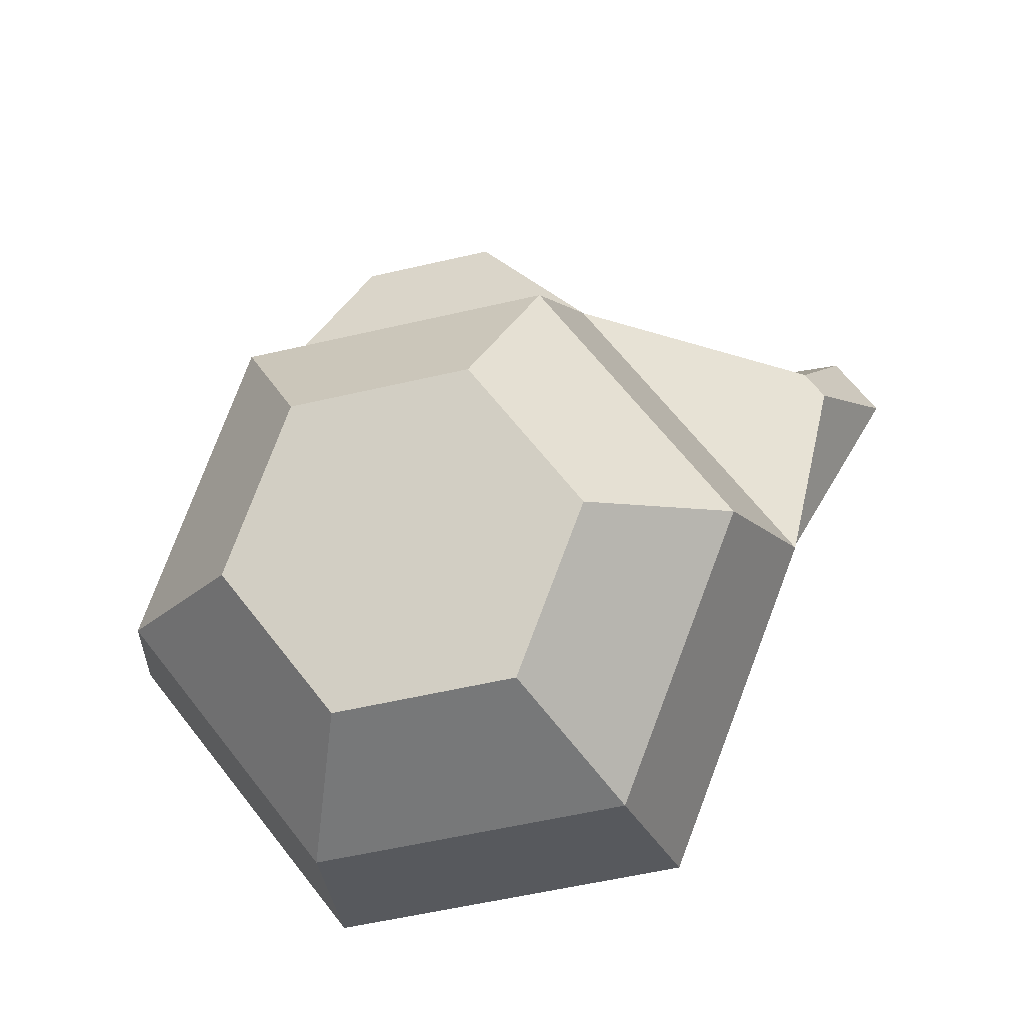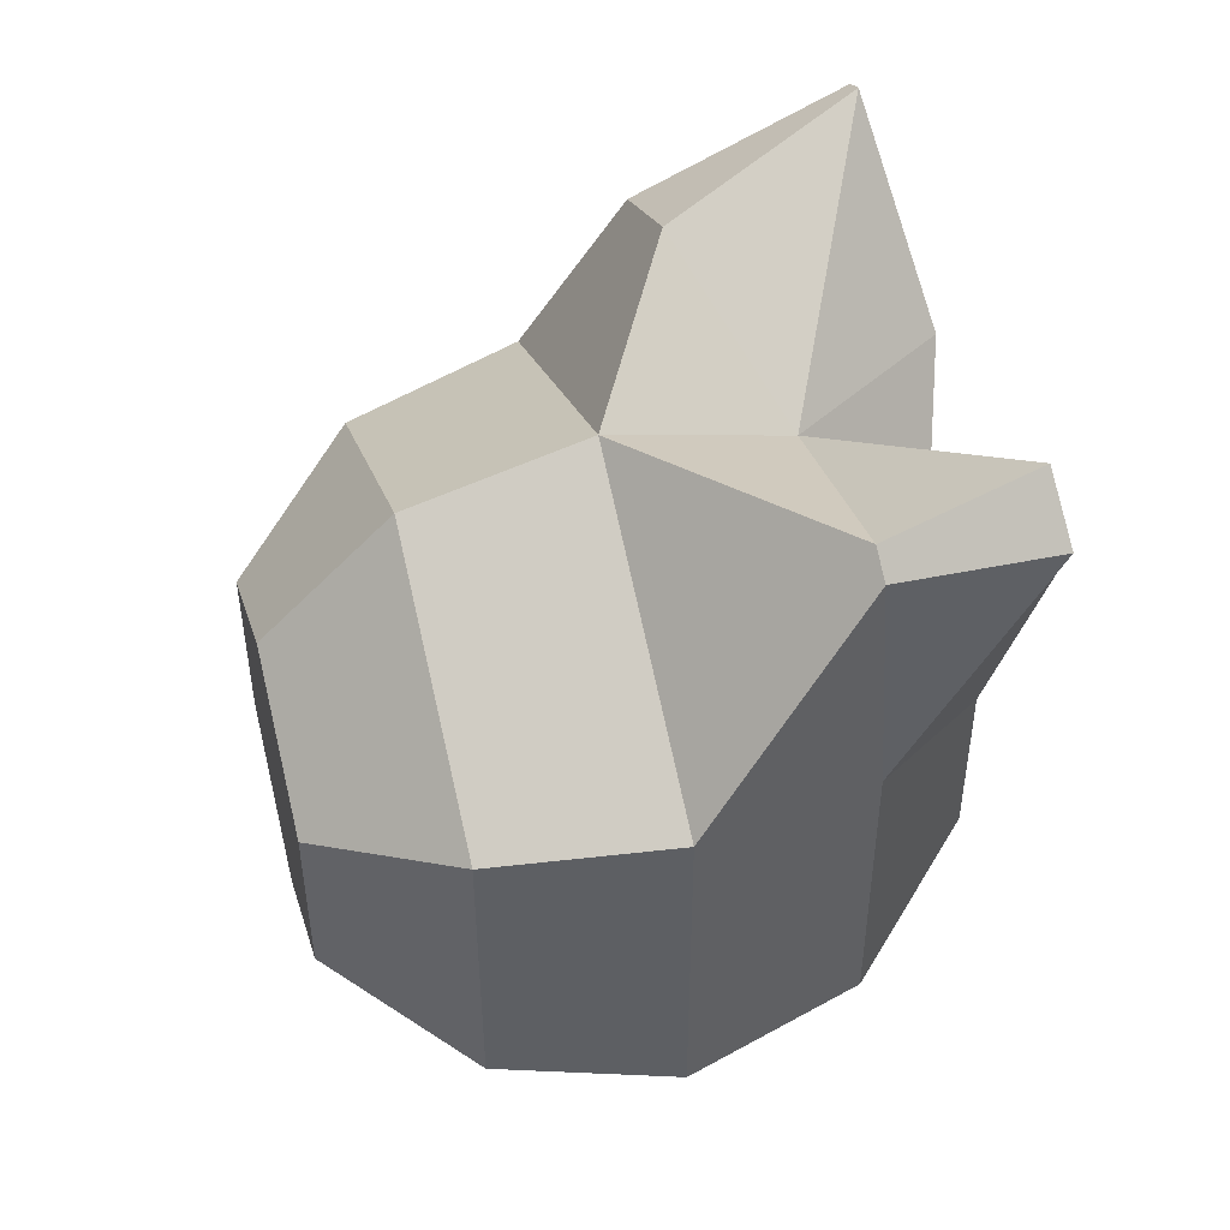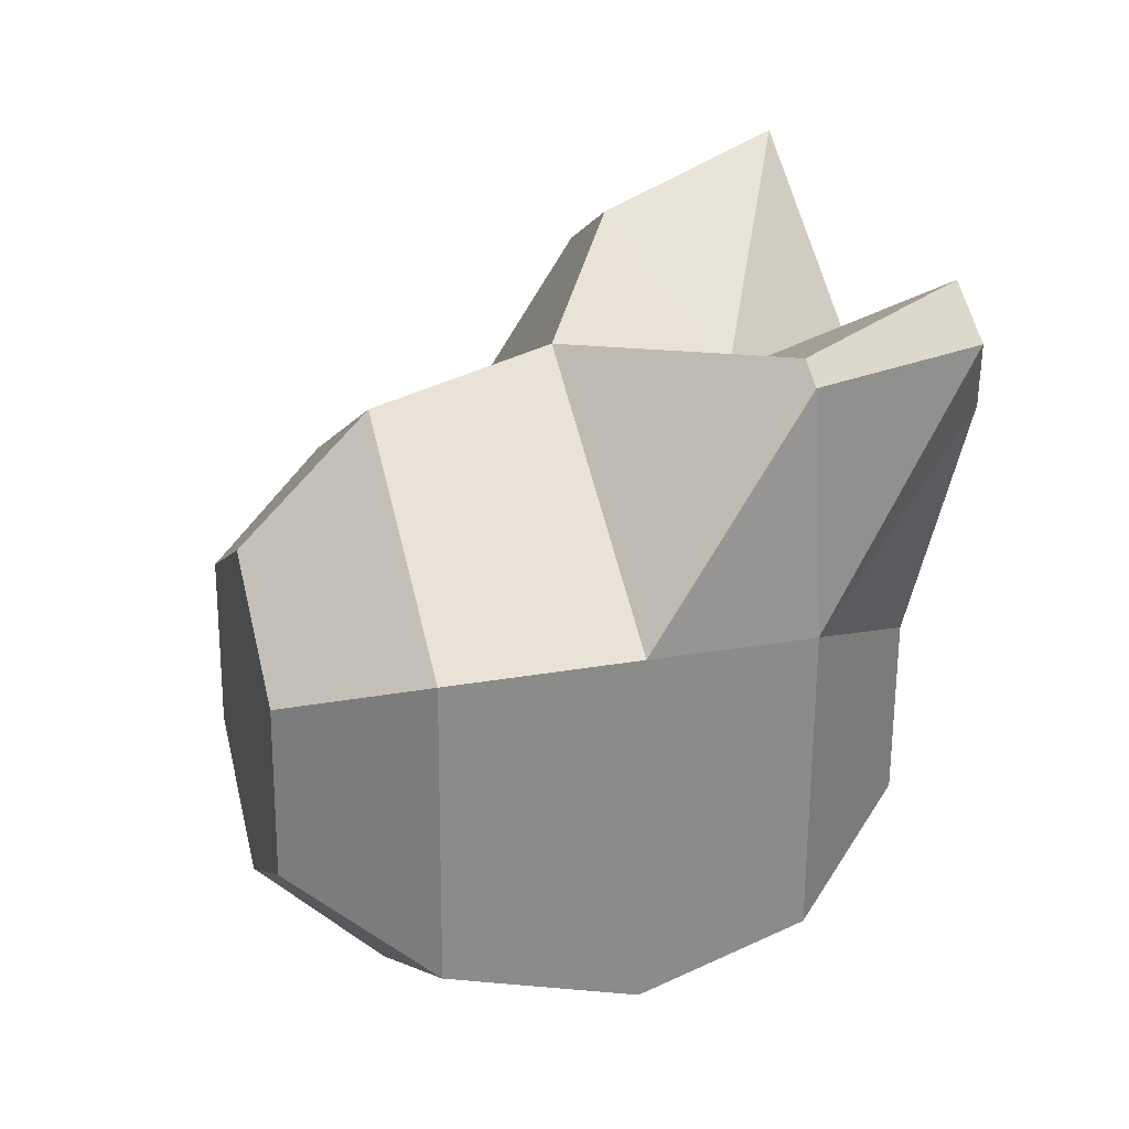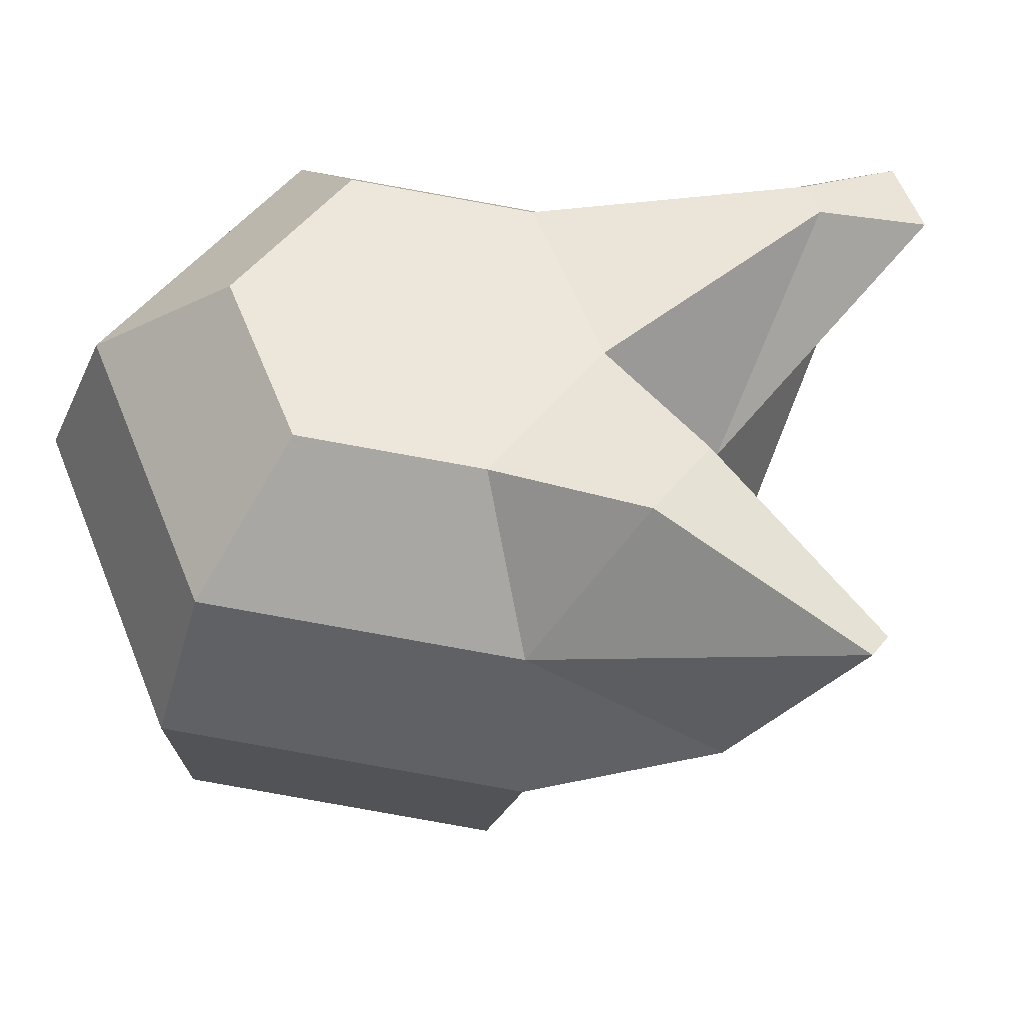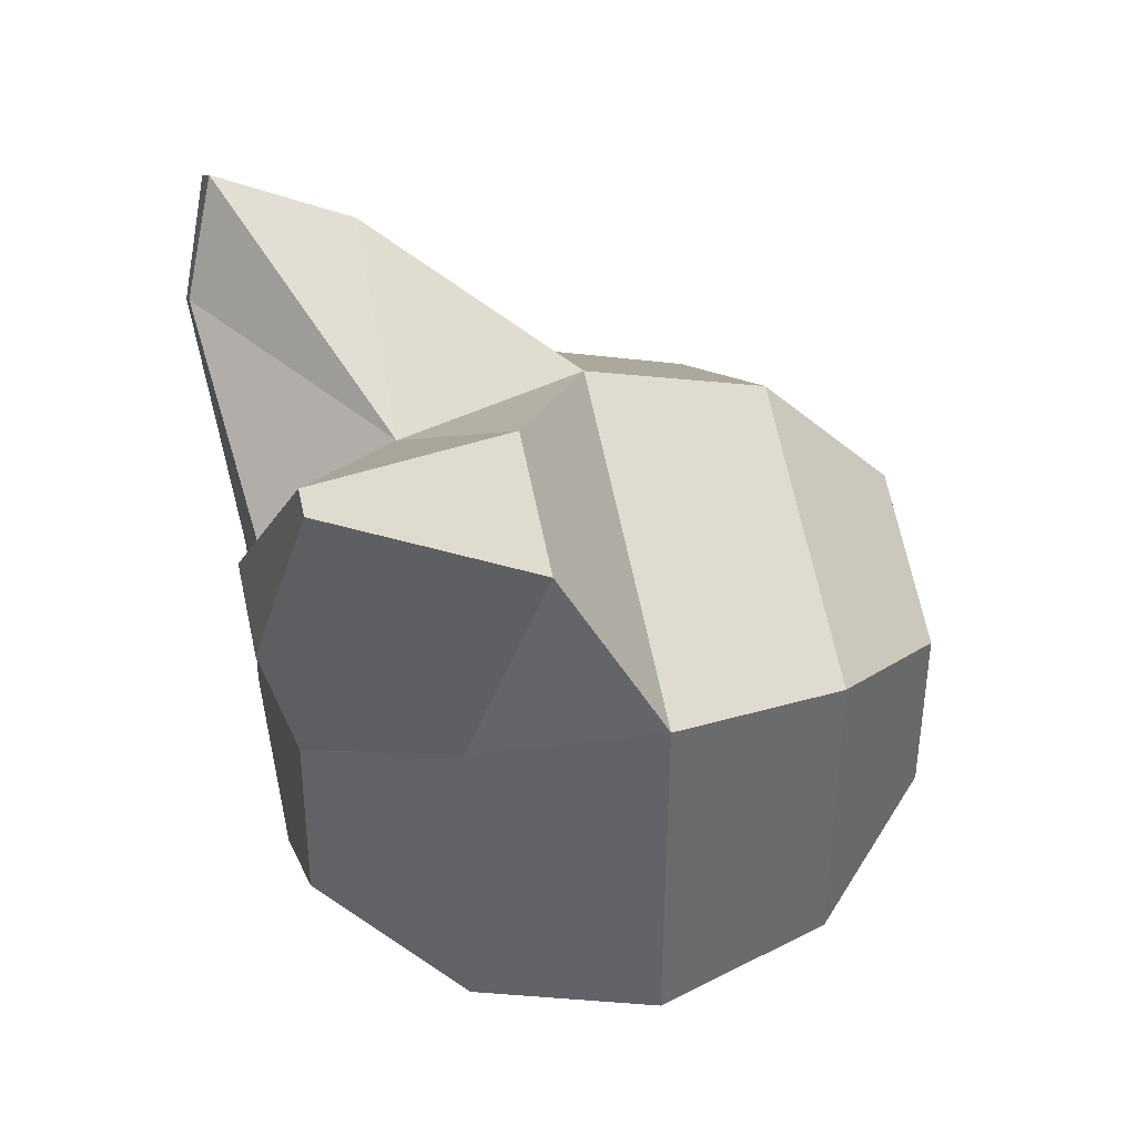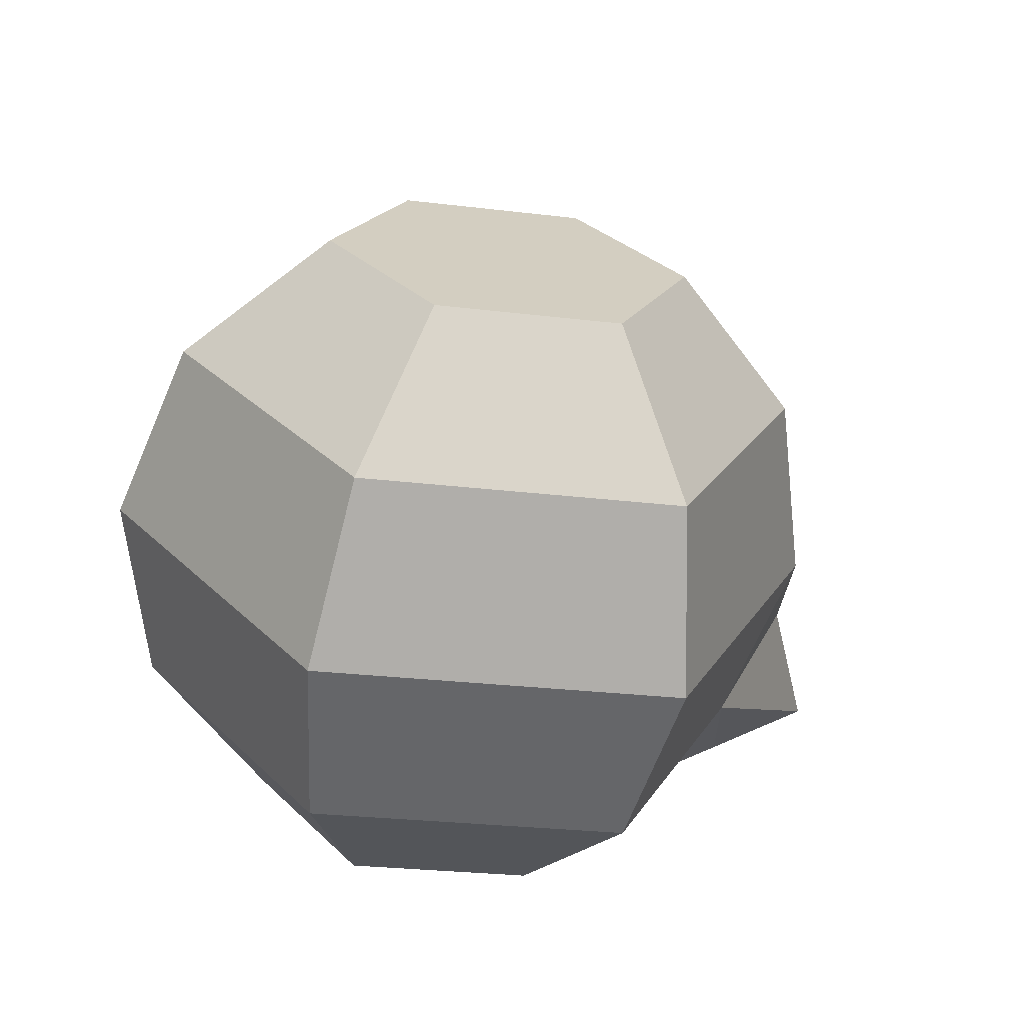
<metadata>
{"format":"obj","ext":"obj","renderer":"f3d","projection":"perspective","resolution":1024,"background":"white","views":[{"elev":-21.7,"azim":8.4,"up":"+Z"},{"elev":26.3,"azim":74.0,"up":"+Z"},{"elev":3.5,"azim":72.7,"up":"+Z"},{"elev":55.8,"azim":-59.9,"up":"+Y"},{"elev":62.1,"azim":-105.6,"up":"+Z"},{"elev":-71.3,"azim":-10.9,"up":"+Z"}]}
</metadata>
<code>
v -0.4289 0.5276 0.3564
v -0.4347 0.5153 0.3422
v -0.4374 0.497 0.3356
v -0.4363 0.4776 0.3383
v -0.4317 0.4623 0.3497
v -0.4102 0.5266 0.3589
v -0.4022 0.5135 0.3466
v -0.3999 0.495 0.3406
v -0.4038 0.4758 0.3427
v -0.4129 0.4613 0.3522
v -0.3857 0.4908 0.3755
v -0.3915 0.4723 0.3729
v -0.4058 0.4592 0.3697
v -0.4147 0.5235 0.3913
v -0.409 0.4887 0.4054
v -0.4116 0.4705 0.3988
v -0.4174 0.4582 0.3846
v -0.4335 0.5245 0.3887
v -0.4426 0.5099 0.3983
v -0.4465 0.4908 0.4003
v -0.4441 0.4723 0.3944
v -0.4362 0.4592 0.3821
v -0.4406 0.5266 0.3713
v -0.4549 0.5135 0.368
v -0.4607 0.495 0.3654
v -0.4565 0.4758 0.3642
v -0.4433 0.4613 0.3646
v -0.4031 0.5245 0.3763
v -0.3899 0.5099 0.3768
v -0.4101 0.5081 0.4026
v -0.4283 0.5198 0.4295
v -0.4309 0.5199 0.4291
v -0.4215 0.5261 0.4066
v -0.4221 0.4987 0.4197
v -0.4308 0.5266 0.4053
v -0.4365 0.4995 0.4178
v -0.3753 0.52 0.4048
v -0.38 0.5195 0.4109
v -0.3858 0.5245 0.3992
v -0.3817 0.5061 0.4008
v -0.388 0.5243 0.402
v -0.3838 0.5059 0.4036
f 17 27 5
f 3 9 4
f 1 7 2
f 5 9 10
f 2 8 3
f 6 29 7
f 9 13 10
f 7 11 8
f 1 28 6
f 8 12 9
f 13 16 17
f 30 42 38
f 11 16 12
f 28 41 39
f 16 22 17
f 19 35 18
f 15 21 16
f 20 34 36
f 22 26 27
f 19 25 20
f 1 18 14
f 20 26 21
f 18 24 19
f 27 4 5
f 24 3 25
f 25 4 26
f 23 2 24
f 13 5 10
f 31 36 34
f 31 35 32
f 30 33 31
f 18 33 14
f 19 36 32
f 30 34 15
f 37 42 40
f 37 41 38
f 29 40 11
f 11 42 15
f 30 41 14
f 29 39 37
f 17 22 27
f 3 8 9
f 1 6 7
f 5 4 9
f 2 7 8
f 6 28 29
f 9 12 13
f 7 29 11
f 1 14 28
f 8 11 12
f 13 12 16
f 30 15 42
f 11 15 16
f 28 14 41
f 16 21 22
f 19 32 35
f 15 20 21
f 20 15 34
f 22 21 26
f 19 24 25
f 1 23 18
f 20 25 26
f 18 23 24
f 27 26 4
f 24 2 3
f 25 3 4
f 23 1 2
f 13 17 5
f 31 32 36
f 31 33 35
f 30 14 33
f 18 35 33
f 19 20 36
f 30 31 34
f 37 38 42
f 37 39 41
f 29 37 40
f 11 40 42
f 30 38 41
f 29 28 39

</code>
